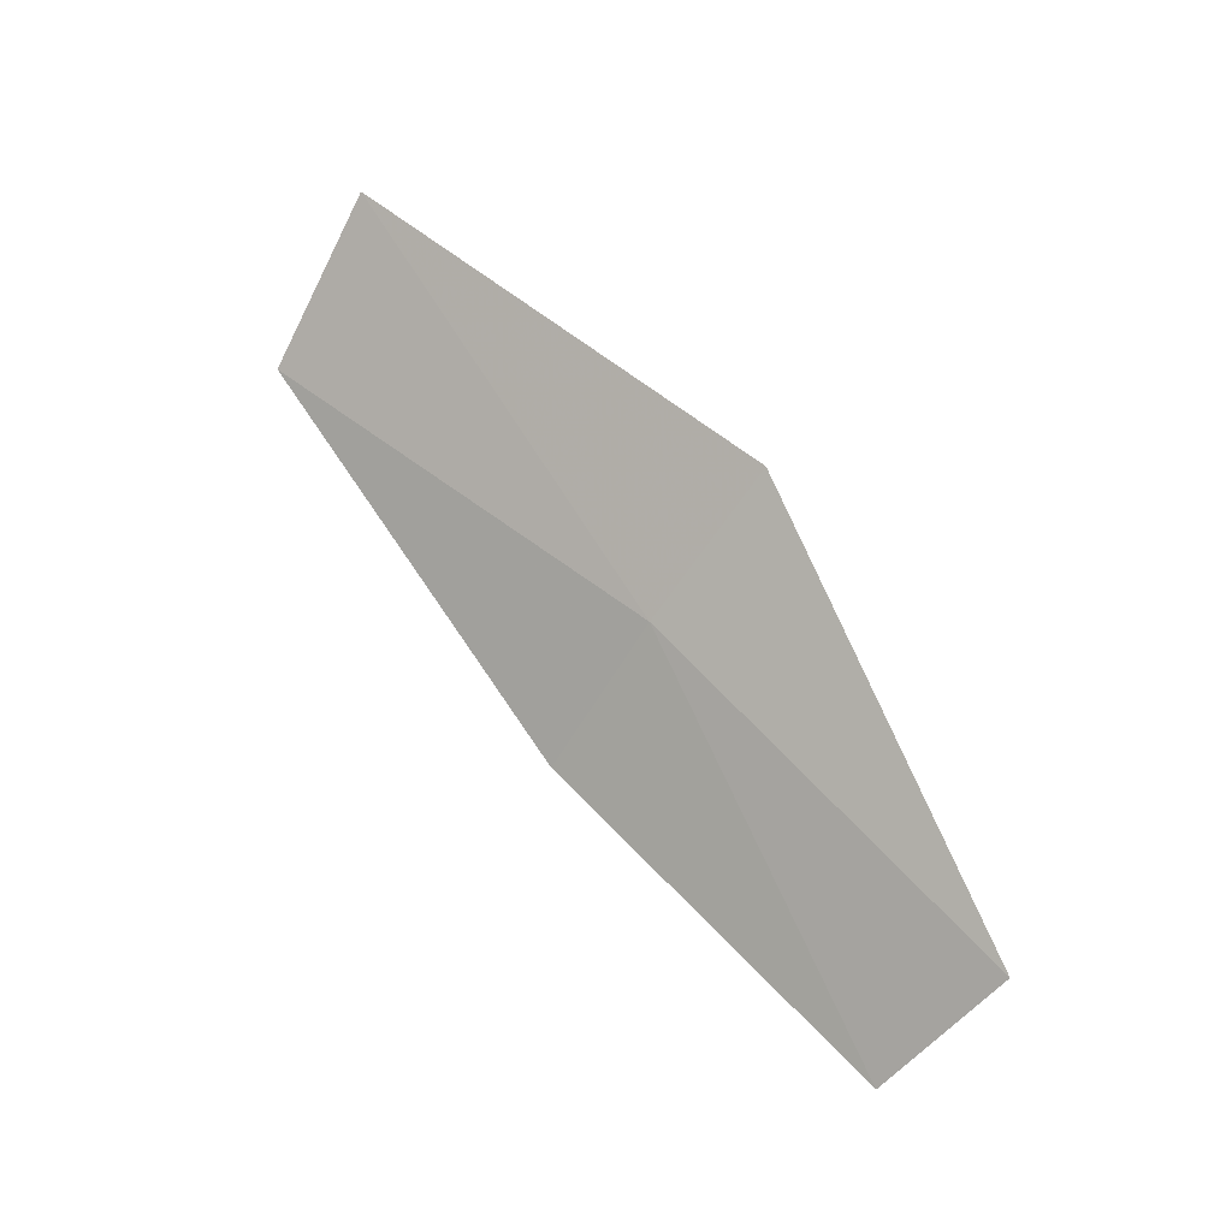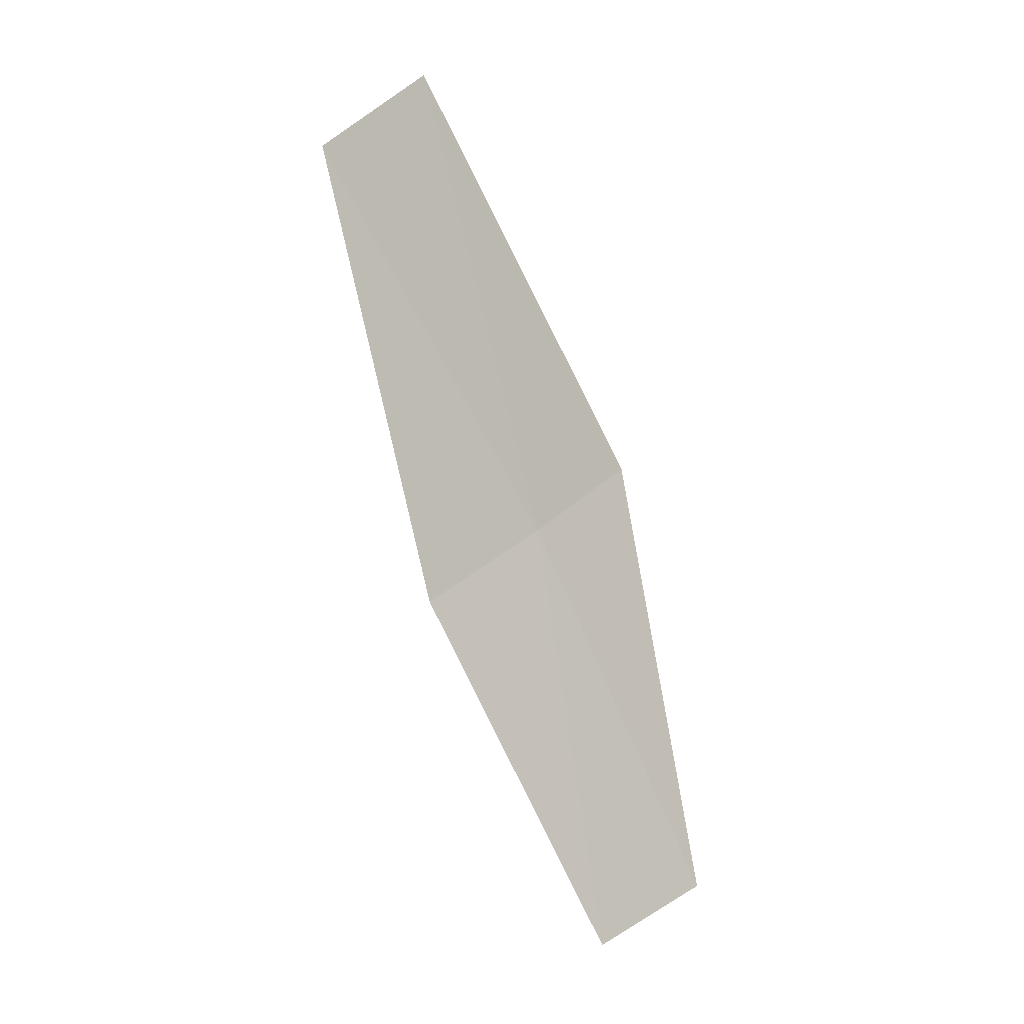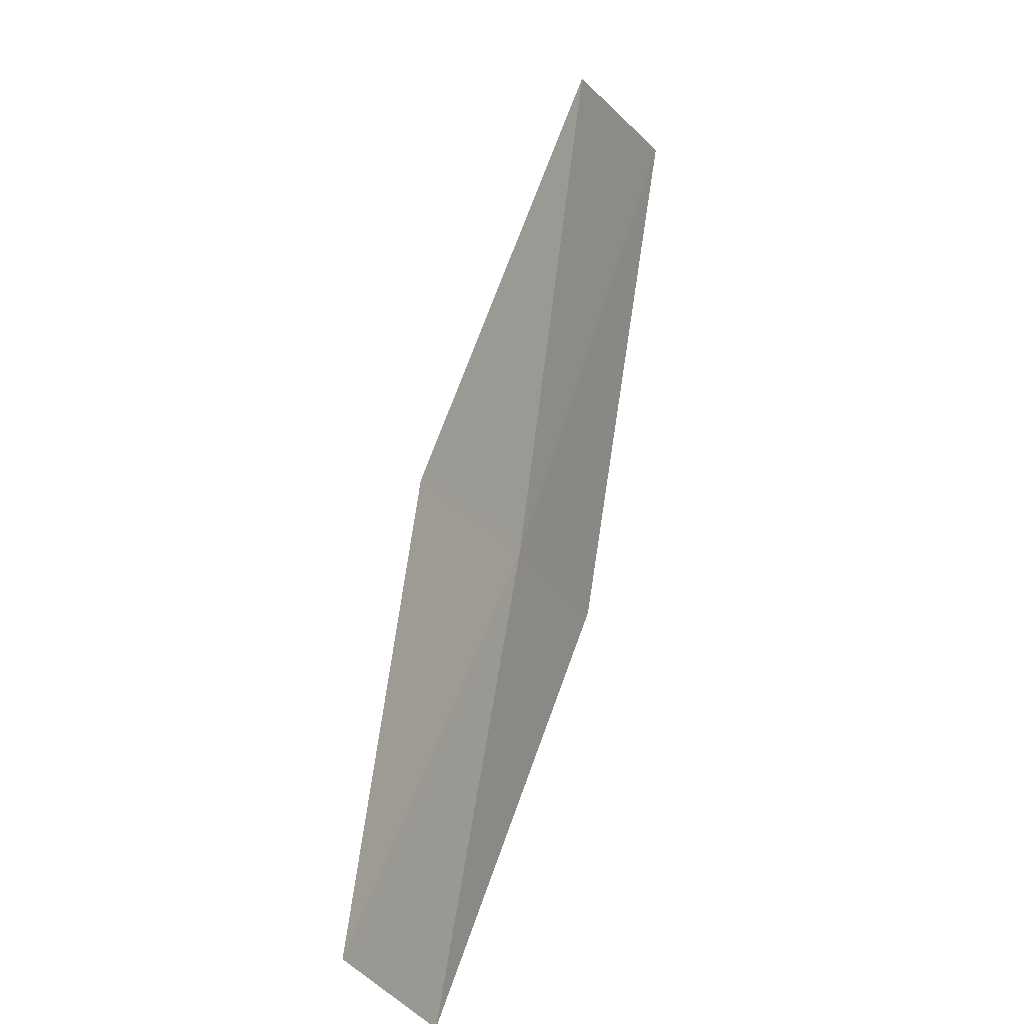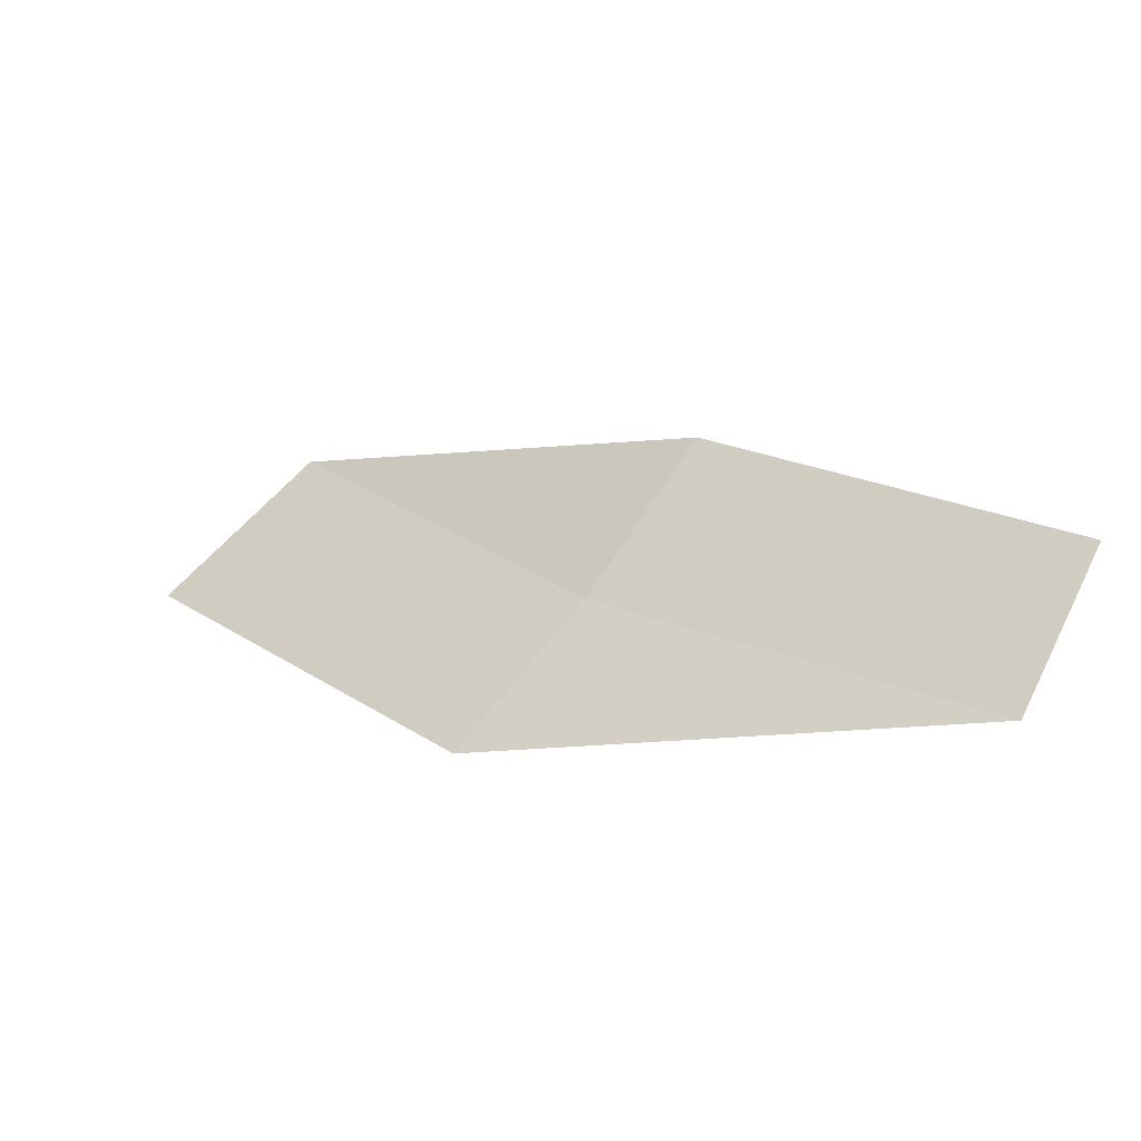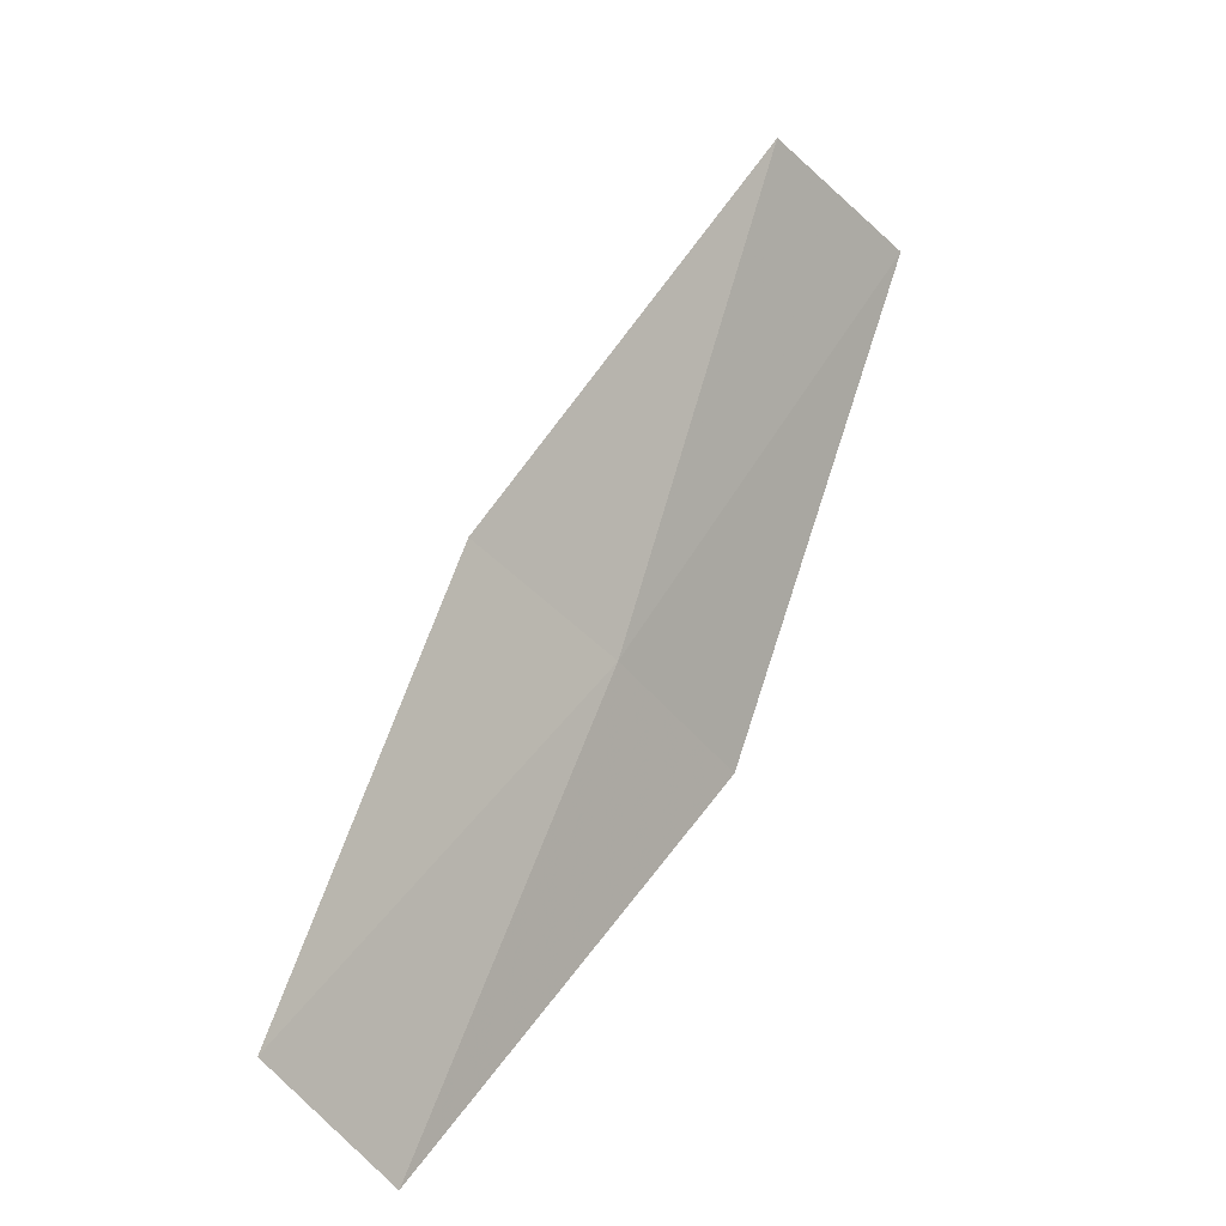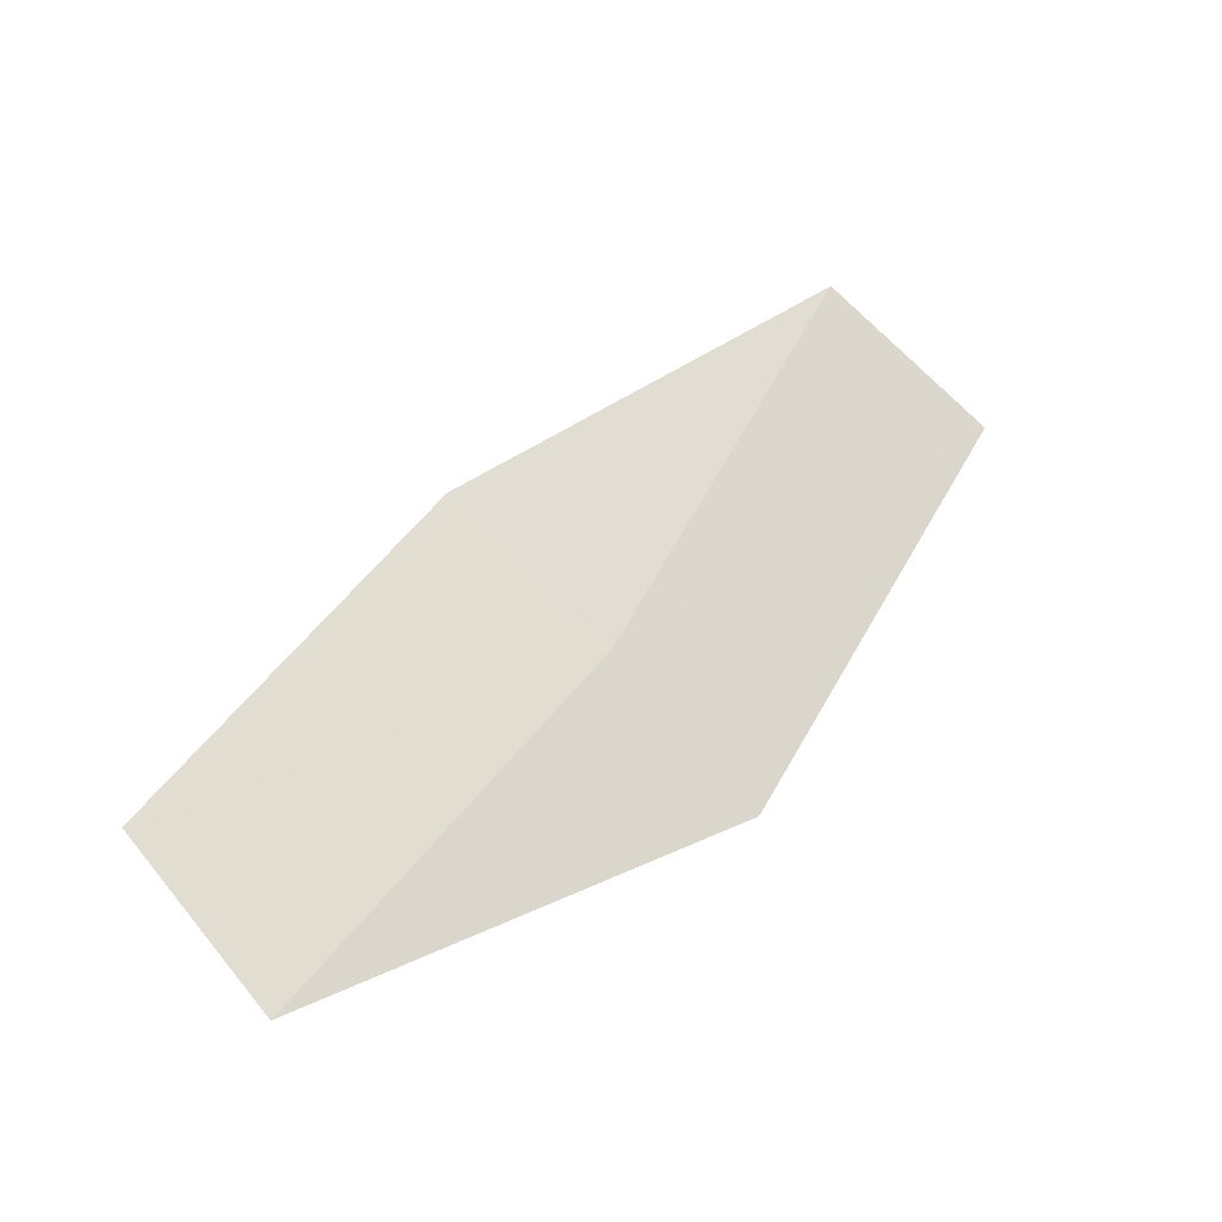
<metadata>
{"format":"obj","ext":"obj","renderer":"f3d","projection":"perspective","resolution":1024,"background":"white","views":[{"elev":-10.8,"azim":-70.5,"up":"+Z"},{"elev":-29.0,"azim":-146.3,"up":"+Z"},{"elev":24.3,"azim":-165.1,"up":"+Y"},{"elev":-60.0,"azim":107.2,"up":"+Y"},{"elev":14.7,"azim":-149.1,"up":"+Y"},{"elev":-15.5,"azim":-133.0,"up":"+Y"}]}
</metadata>
<code>
v -4.461 6.576 25.98
v -4.485 6.766 26.27
v -4.454 6.84 26.17
v -4.42 6.656 25.9
v -4.432 6.447 25.7
v -4.487 6.493 26.06
v -4.467 6.36 25.76
f 1 3 2
f 1 5 4
f 1 6 7
f 1 7 5
f 1 4 3
f 1 2 6

</code>
